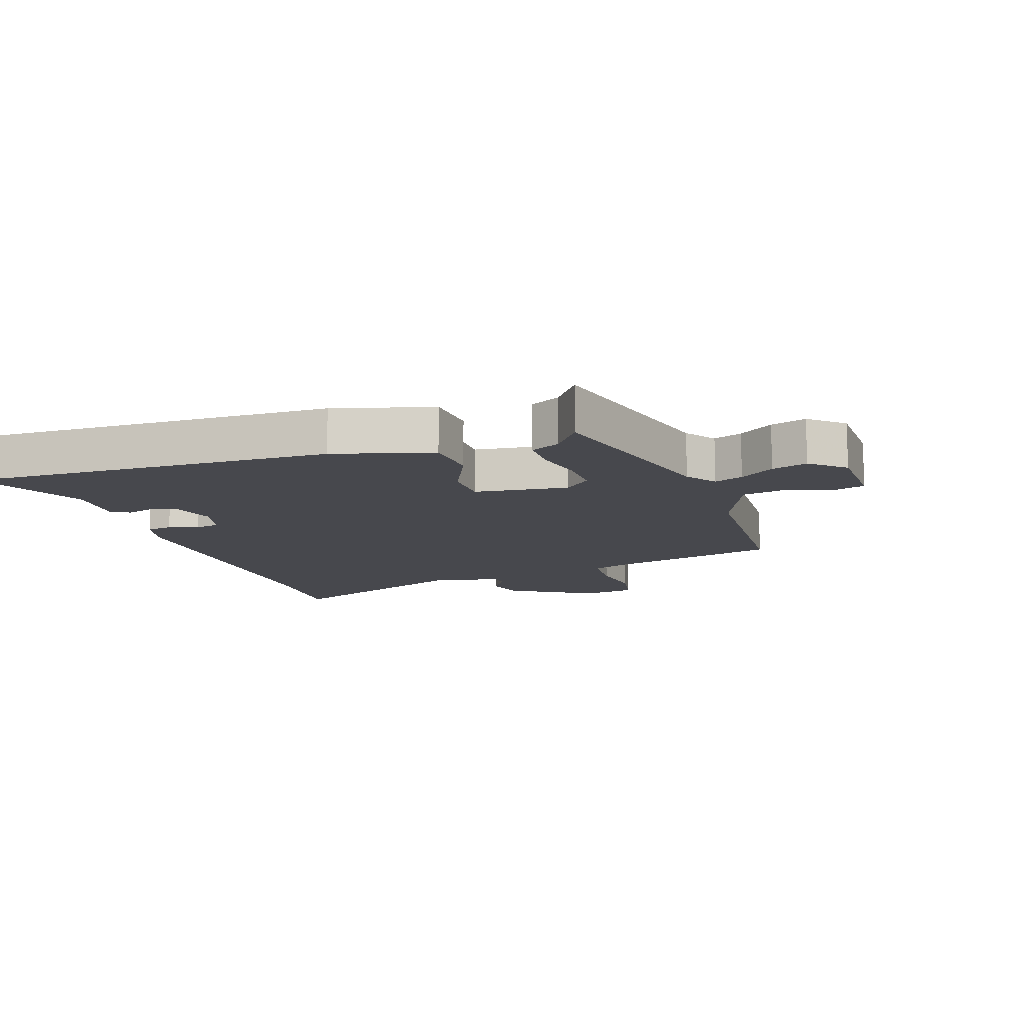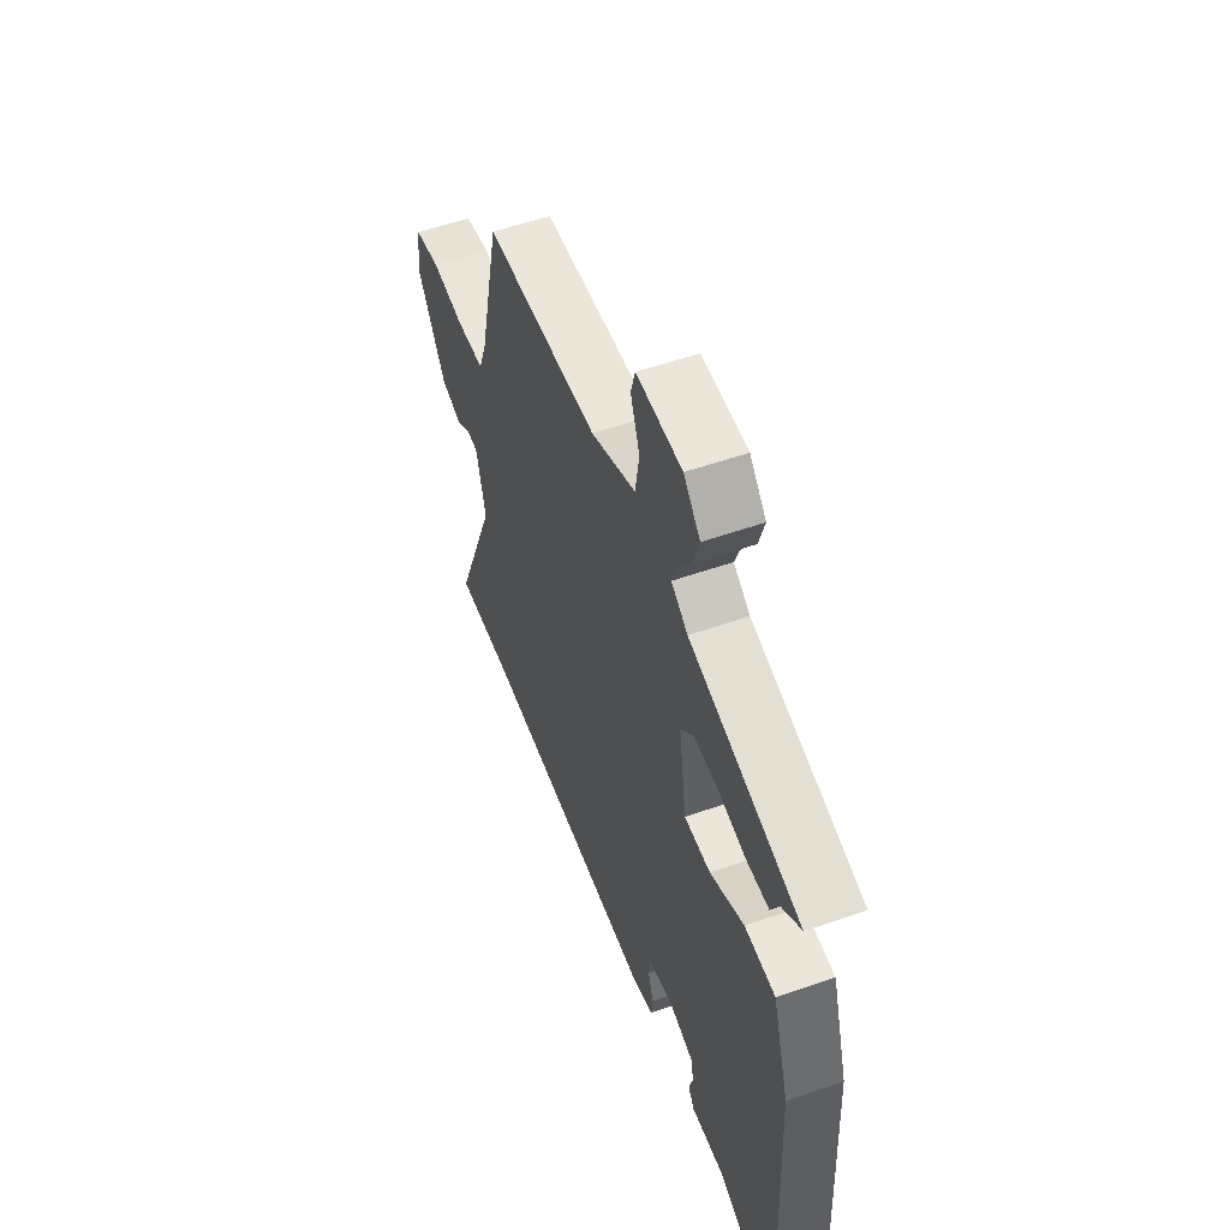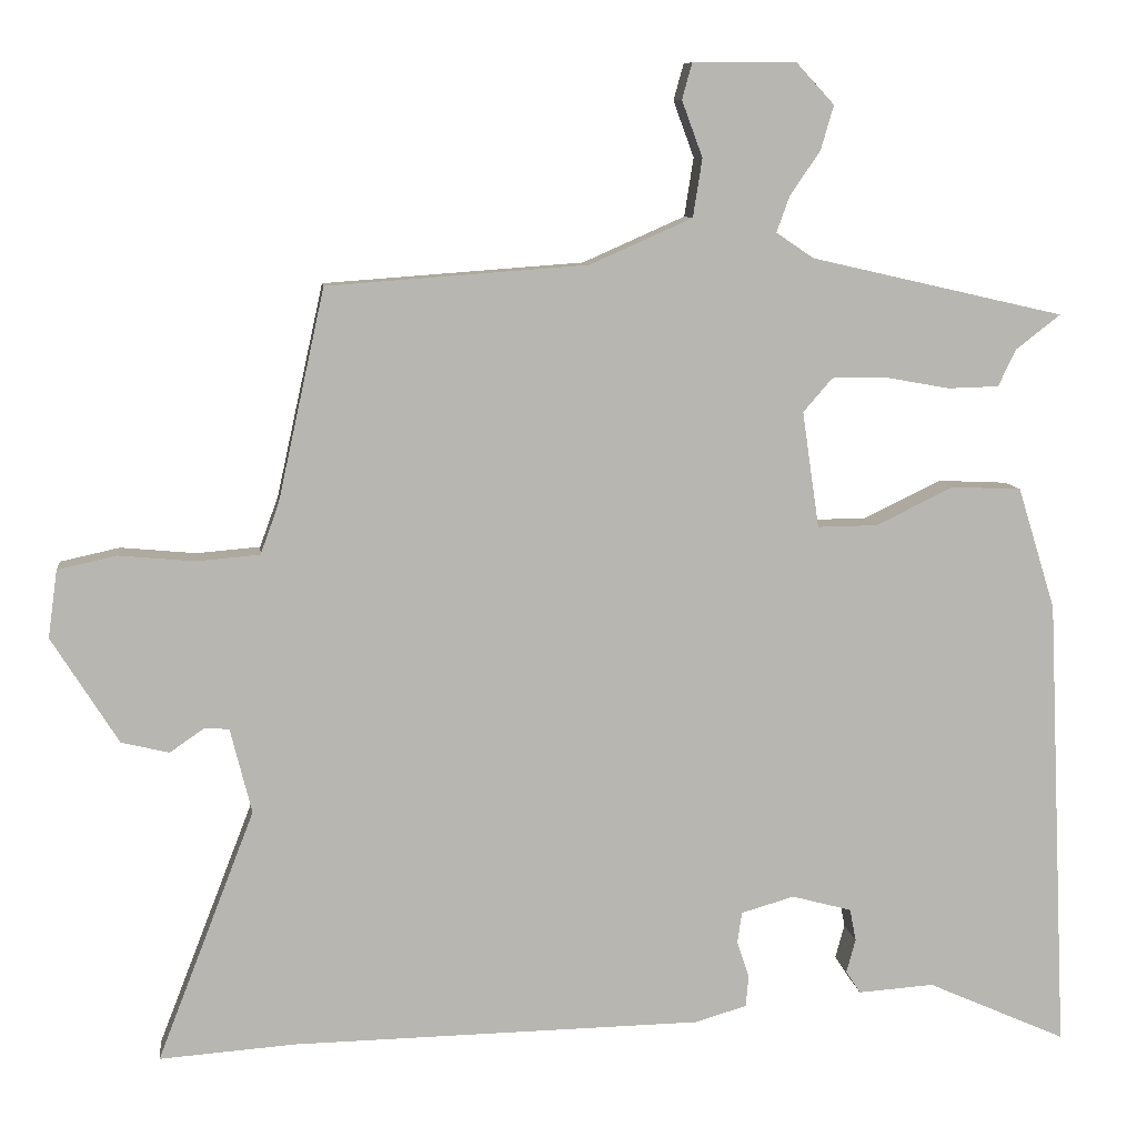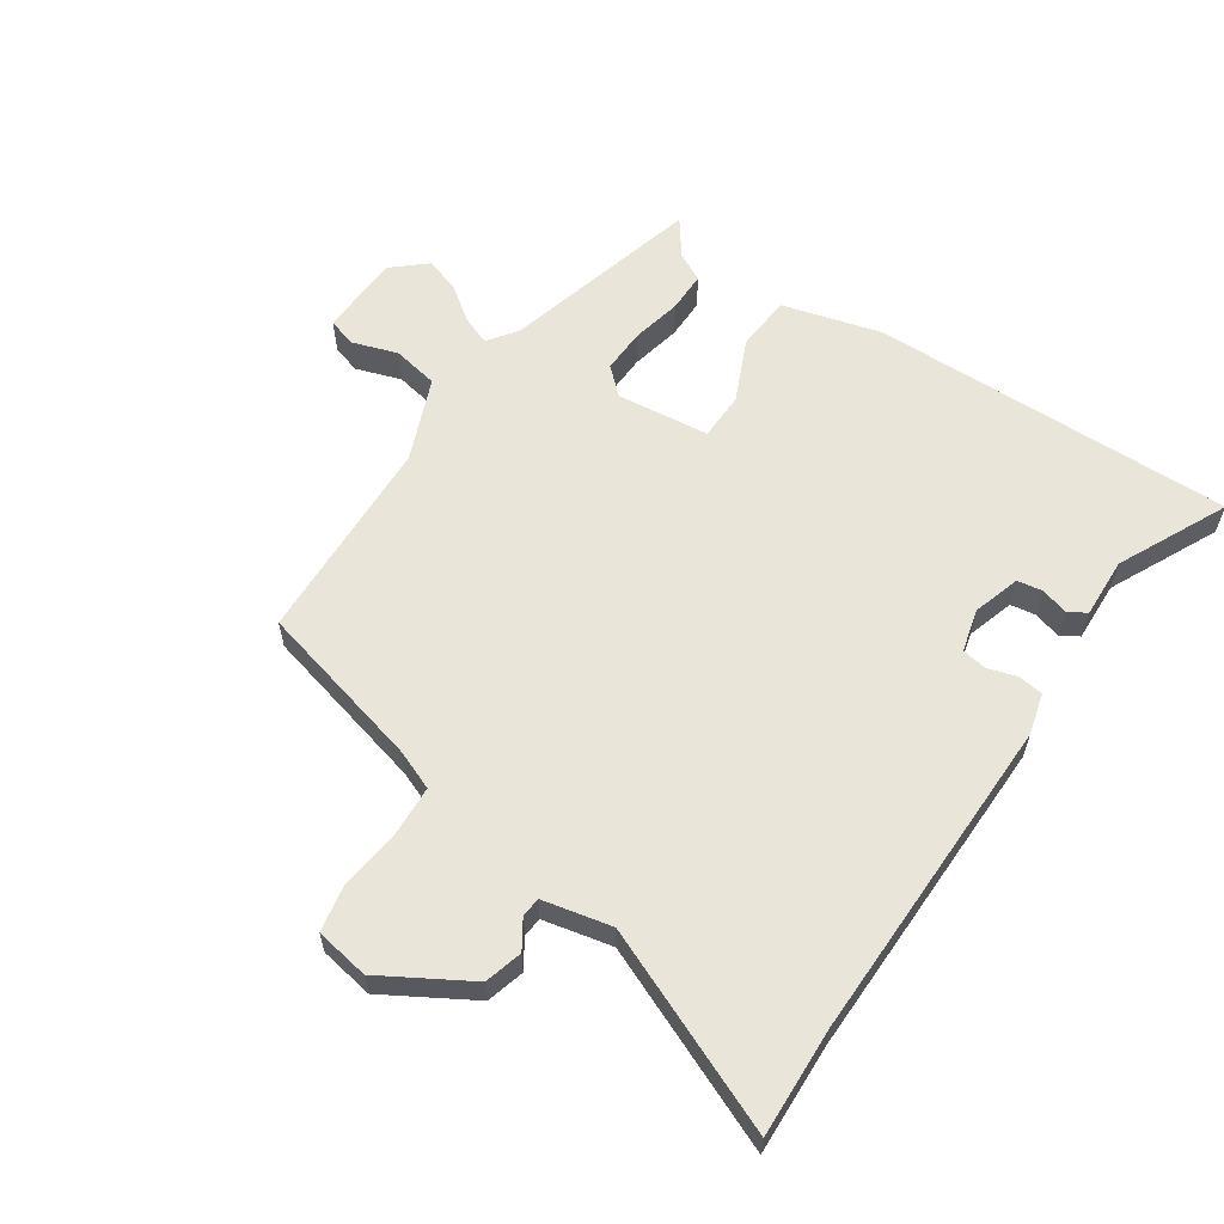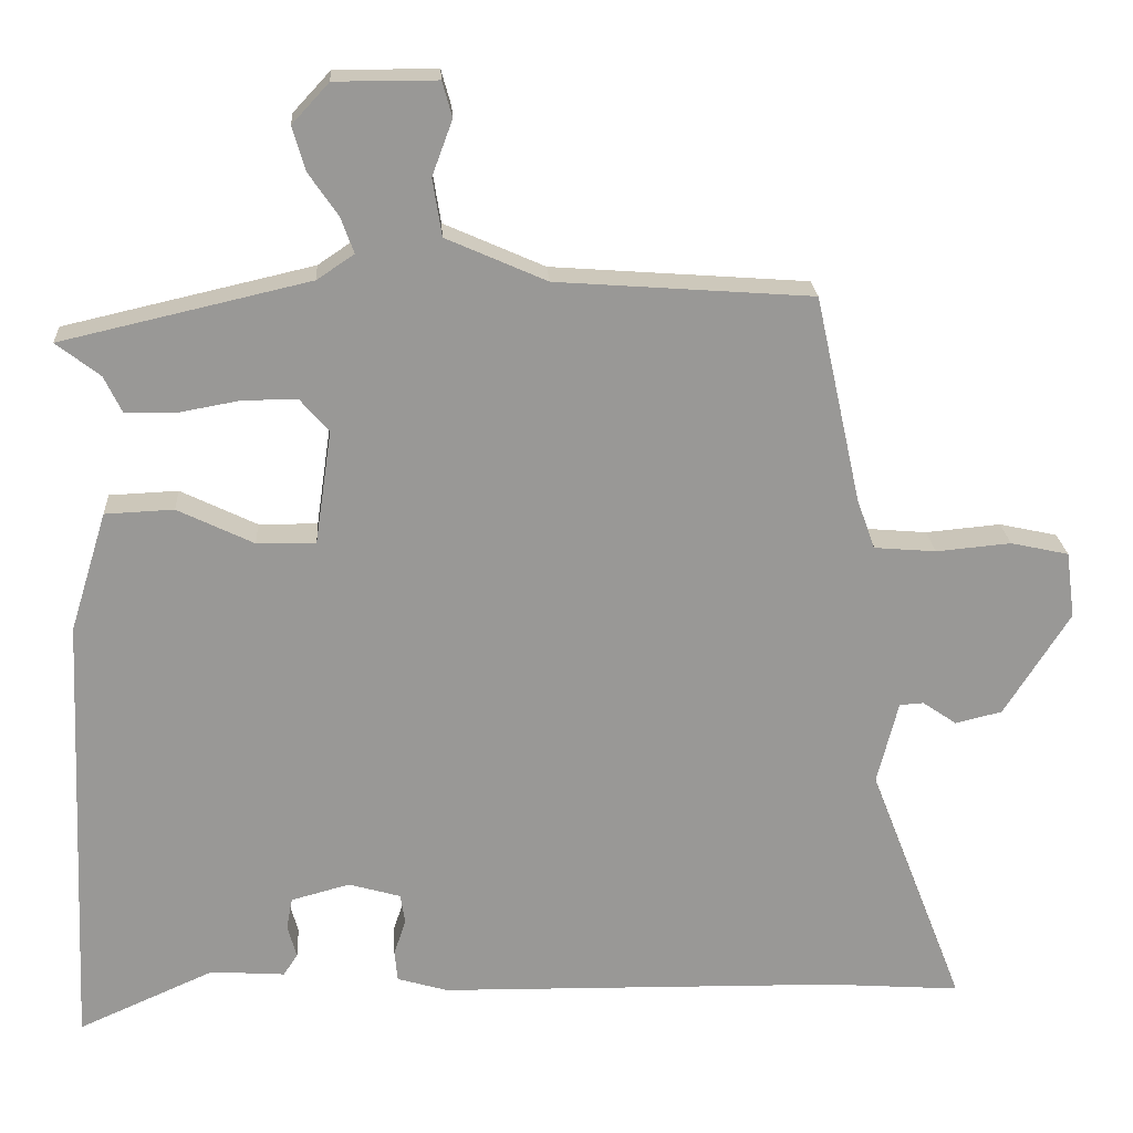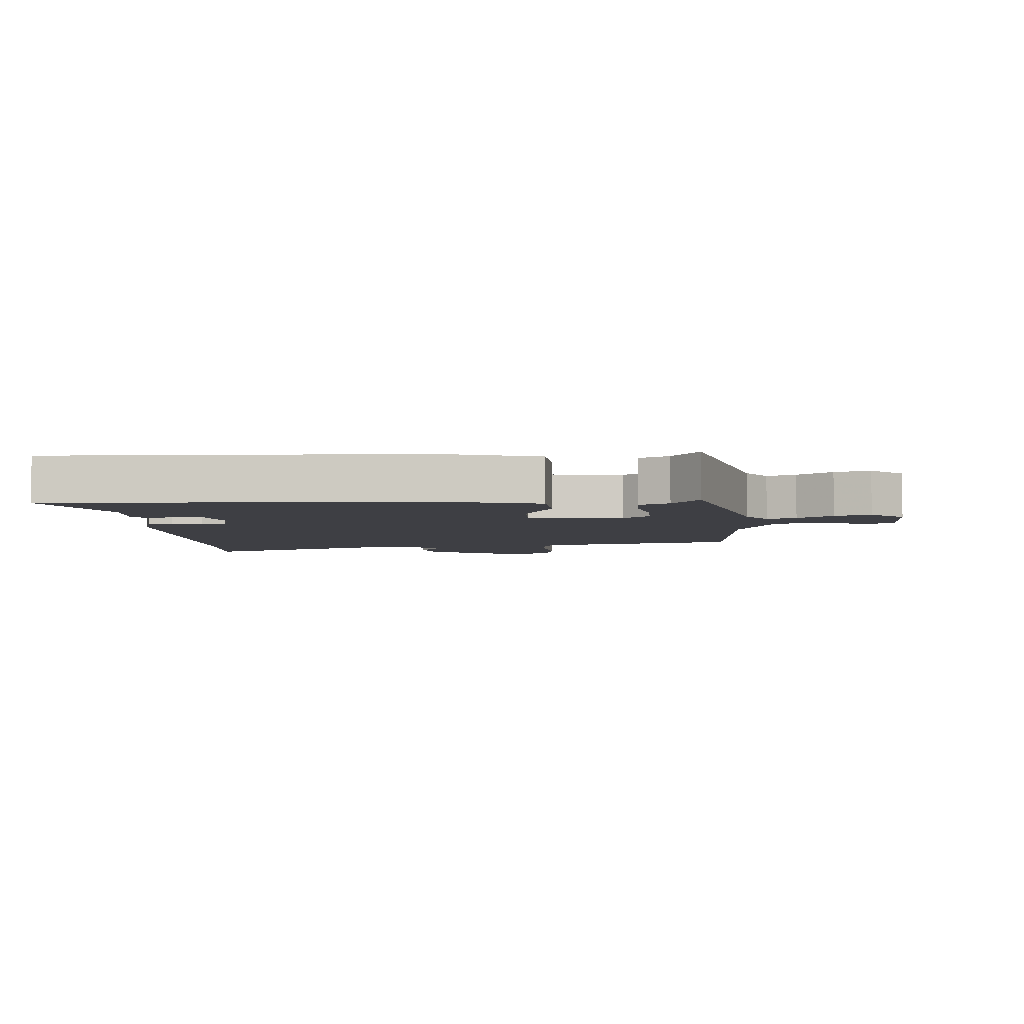
<metadata>
{"format":"obj","ext":"obj","renderer":"f3d","projection":"perspective","resolution":1024,"background":"white","views":[{"elev":-11.9,"azim":-70.0,"up":"+Y"},{"elev":55.2,"azim":-110.2,"up":"+Z"},{"elev":8.8,"azim":173.3,"up":"+Z"},{"elev":59.7,"azim":125.8,"up":"+Y"},{"elev":21.7,"azim":-3.5,"up":"+Z"},{"elev":-4.5,"azim":-85.1,"up":"+Y"}]}
</metadata>
<code>
v 0.673 0.07 -0.513
v 0.496 0.07 -0.5
v -0.039 0.07 -0.49
v -0.106 0.07 -0.47
v -0.11 0.07 -0.429
v -0.094 0.07 -0.381
v -0.1 0.07 -0.341
v -0.169 0.07 -0.321
v -0.247 0.07 -0.342
v -0.255 0.07 -0.384
v -0.243 0.07 -0.428
v -0.262 0.07 -0.457
v -0.361 0.07 -0.45
v -0.542 0.07 -0.53
v -0.515 0.07 0.064
v -0.466 0.07 0.223
v -0.375 0.07 0.227
v -0.274 0.07 0.178
v -0.196 0.07 0.177
v -0.174 0.07 0.328
v -0.212 0.07 0.372
v -0.284 0.07 0.372
v -0.367 0.07 0.357
v -0.433 0.07 0.359
v -0.456 0.07 0.407
v -0.514 0.07 0.452
v -0.185 0.07 0.527
v -0.136 0.07 0.56
v -0.153 0.07 0.607
v -0.192 0.07 0.664
v -0.209 0.07 0.722
v -0.16 0.07 0.775
v -0.025 0.07 0.775
v -0.012 0.07 0.728
v -0.039 0.07 0.655
v -0.027 0.07 0.579
v 0.106 0.07 0.52
v 0.445 0.07 0.495
v 0.506 0.07 0.219
v 0.53 0.07 0.153
v 0.612 0.07 0.146
v 0.711 0.07 0.155
v 0.788 0.07 0.138
v 0.8 0.07 0.05
v 0.713 0.07 -0.088
v 0.651 0.07 -0.103
v 0.606 0.07 -0.072
v 0.574 0.07 -0.074
v 0.546 0.07 -0.185
v 0.673 0 -0.513
v 0.496 0 -0.5
v -0.039 0 -0.49
v -0.106 0 -0.47
v -0.11 0 -0.429
v -0.094 0 -0.381
v -0.1 0 -0.341
v -0.169 0 -0.321
v -0.247 0 -0.342
v -0.255 0 -0.384
v -0.243 0 -0.428
v -0.262 0 -0.457
v -0.361 0 -0.45
v -0.542 0 -0.53
v -0.515 0 0.064
v -0.466 0 0.223
v -0.375 0 0.227
v -0.274 0 0.178
v -0.196 0 0.177
v -0.174 0 0.328
v -0.212 0 0.372
v -0.284 0 0.372
v -0.367 0 0.357
v -0.433 0 0.359
v -0.456 0 0.407
v -0.514 0 0.452
v -0.185 0 0.527
v -0.136 0 0.56
v -0.153 0 0.607
v -0.192 0 0.664
v -0.209 0 0.722
v -0.16 0 0.775
v -0.025 0 0.775
v -0.012 0 0.728
v -0.039 0 0.655
v -0.027 0 0.579
v 0.106 0 0.52
v 0.445 0 0.495
v 0.506 0 0.219
v 0.53 0 0.153
v 0.612 0 0.146
v 0.711 0 0.155
v 0.788 0 0.138
v 0.8 0 0.05
v 0.713 0 -0.088
v 0.651 0 -0.103
v 0.606 0 -0.072
v 0.574 0 -0.074
v 0.546 0 -0.185
f 45 46 47
f 44 45 47
f 43 44 47
f 42 43 47
f 41 42 47
f 40 41 47 48
f 39 40 48 49
f 37 38 39 49
f 33 34 35
f 32 33 35
f 31 32 35
f 30 31 35
f 29 30 35
f 28 29 35 36
f 49 1 2
f 37 49 2
f 36 37 2
f 28 36 2
f 27 28 2
f 22 23 24 25
f 25 26 27
f 22 25 27
f 21 22 27
f 16 17 18
f 15 16 18
f 14 15 18
f 13 14 18
f 13 18 19
f 10 11 12 13
f 9 10 13 19
f 8 9 19 20
f 4 5 6
f 3 4 6
f 2 3 6
f 2 6 7
f 20 21 27
f 20 27 2 7
f 7 8 20
f 96 95 94
f 96 94 93
f 96 93 92
f 96 92 91
f 96 91 90
f 97 96 90 89
f 98 97 89 88
f 98 88 87 86
f 84 83 82
f 84 82 81
f 84 81 80
f 84 80 79
f 84 79 78
f 85 84 78 77
f 51 50 98
f 51 98 86
f 51 86 85
f 51 85 77
f 51 77 76
f 74 73 72 71
f 76 75 74
f 76 74 71
f 76 71 70
f 67 66 65
f 67 65 64
f 67 64 63
f 67 63 62
f 68 67 62
f 62 61 60 59
f 68 62 59 58
f 69 68 58 57
f 55 54 53
f 55 53 52
f 55 52 51
f 56 55 51
f 76 70 69
f 56 51 76 69
f 69 57 56
f 1 50 51 2
f 2 51 52 3
f 3 52 53 4
f 4 53 54 5
f 5 54 55 6
f 6 55 56 7
f 7 56 57 8
f 8 57 58 9
f 9 58 59 10
f 10 59 60 11
f 11 60 61 12
f 12 61 62 13
f 13 62 63 14
f 14 63 64 15
f 15 64 65 16
f 16 65 66 17
f 17 66 67 18
f 18 67 68 19
f 19 68 69 20
f 20 69 70 21
f 21 70 71 22
f 22 71 72 23
f 23 72 73 24
f 24 73 74 25
f 25 74 75 26
f 26 75 76 27
f 27 76 77 28
f 28 77 78 29
f 29 78 79 30
f 30 79 80 31
f 31 80 81 32
f 32 81 82 33
f 33 82 83 34
f 34 83 84 35
f 35 84 85 36
f 36 85 86 37
f 37 86 87 38
f 38 87 88 39
f 39 88 89 40
f 40 89 90 41
f 41 90 91 42
f 42 91 92 43
f 43 92 93 44
f 44 93 94 45
f 45 94 95 46
f 46 95 96 47
f 47 96 97 48
f 48 97 98 49
f 49 98 50 1

</code>
